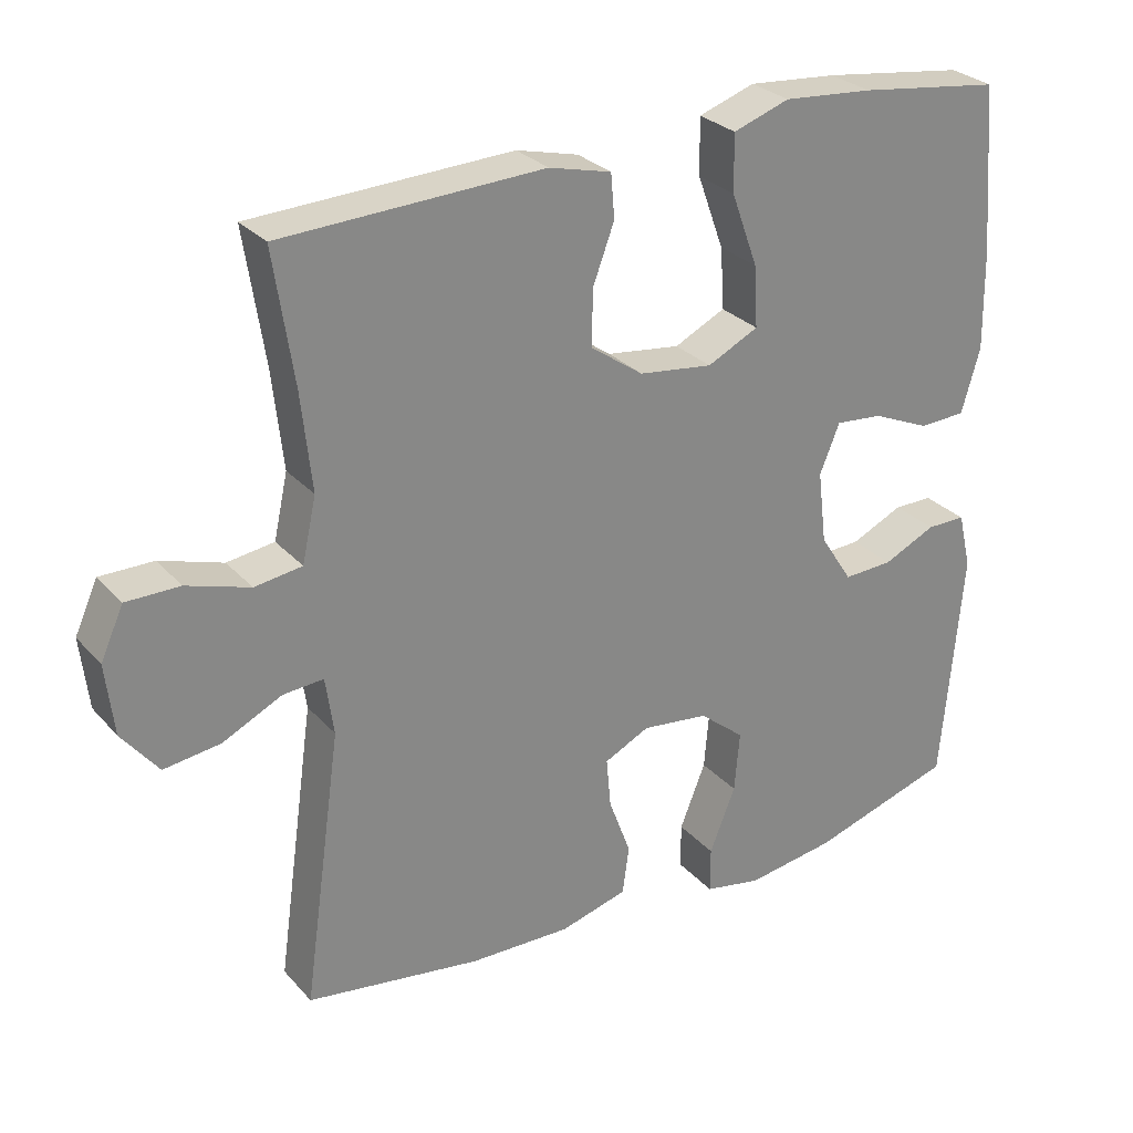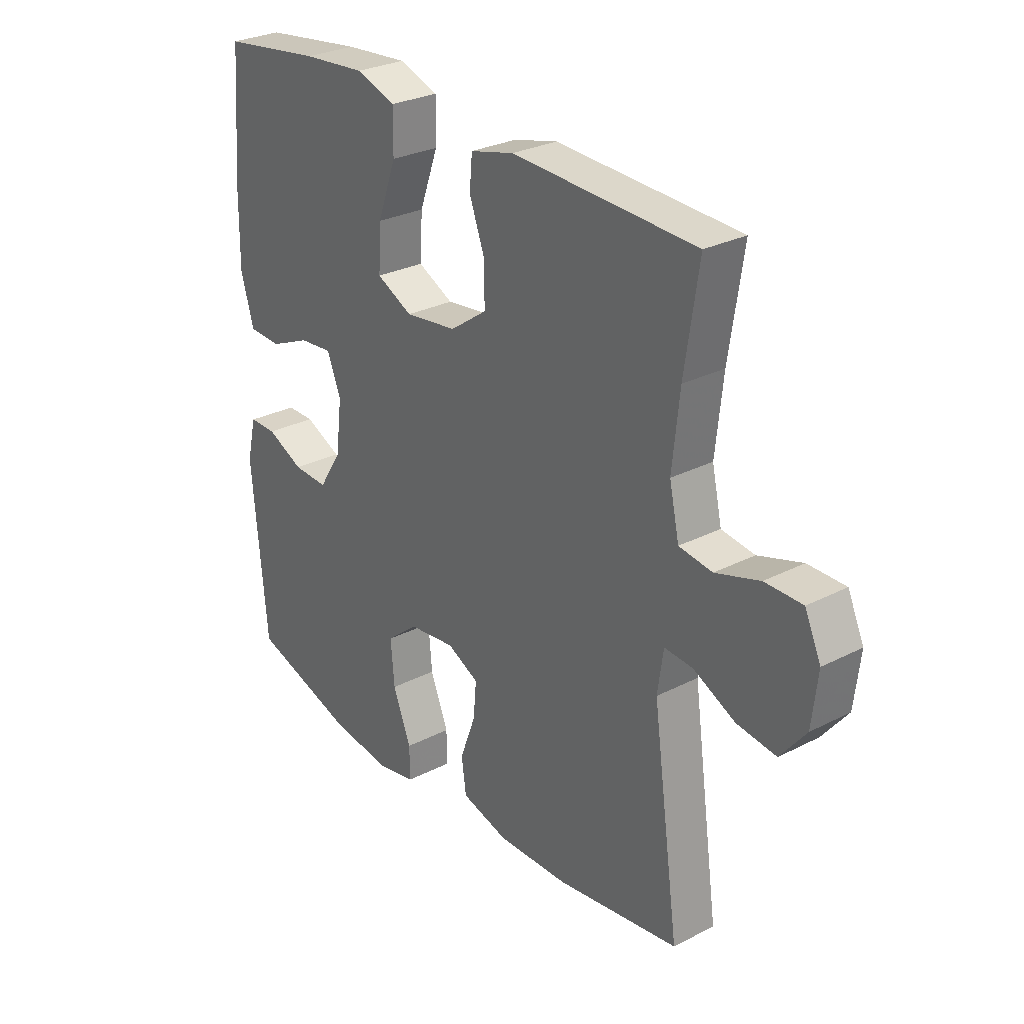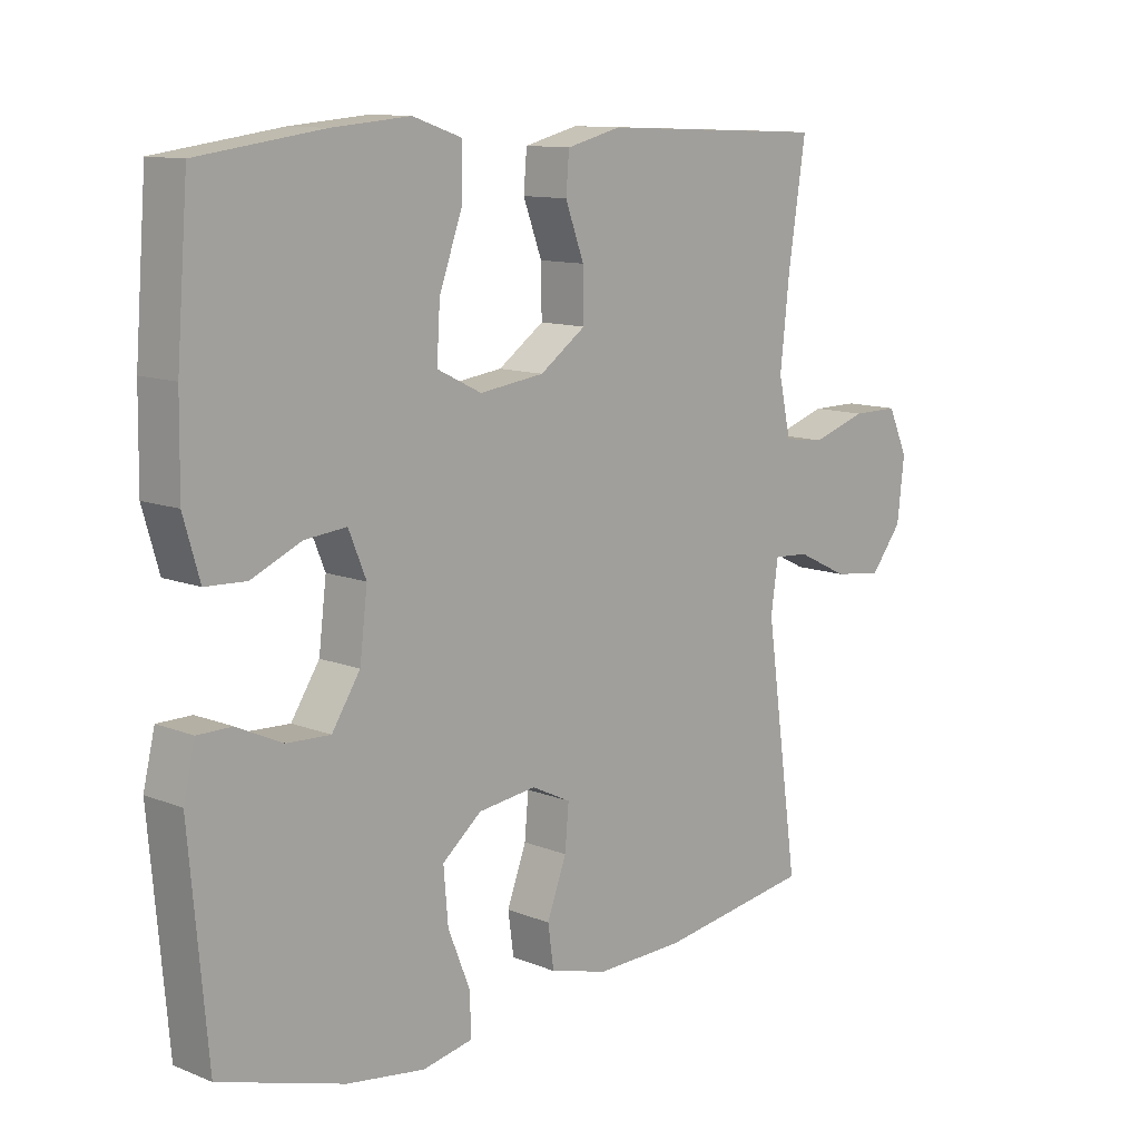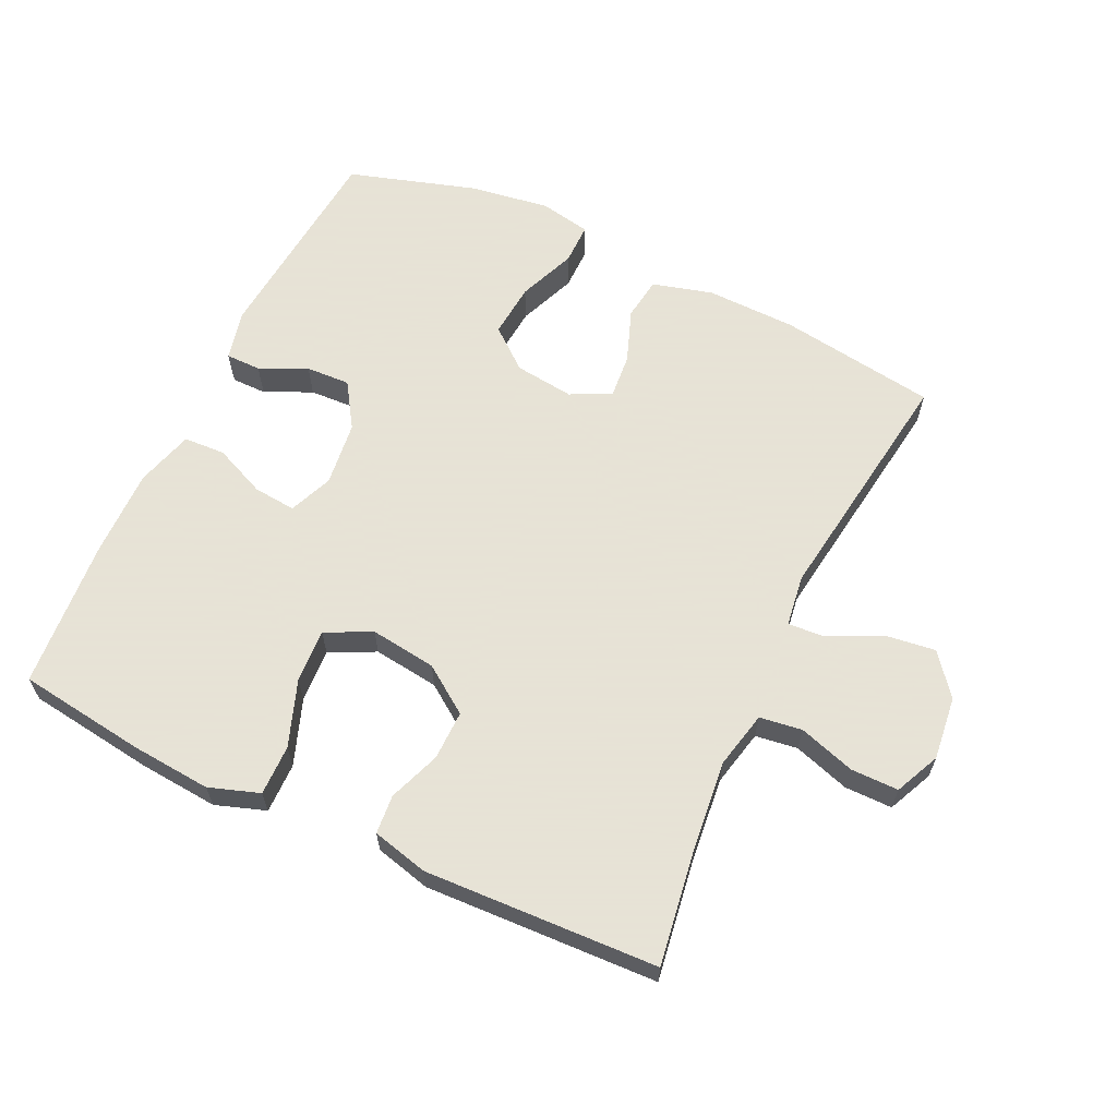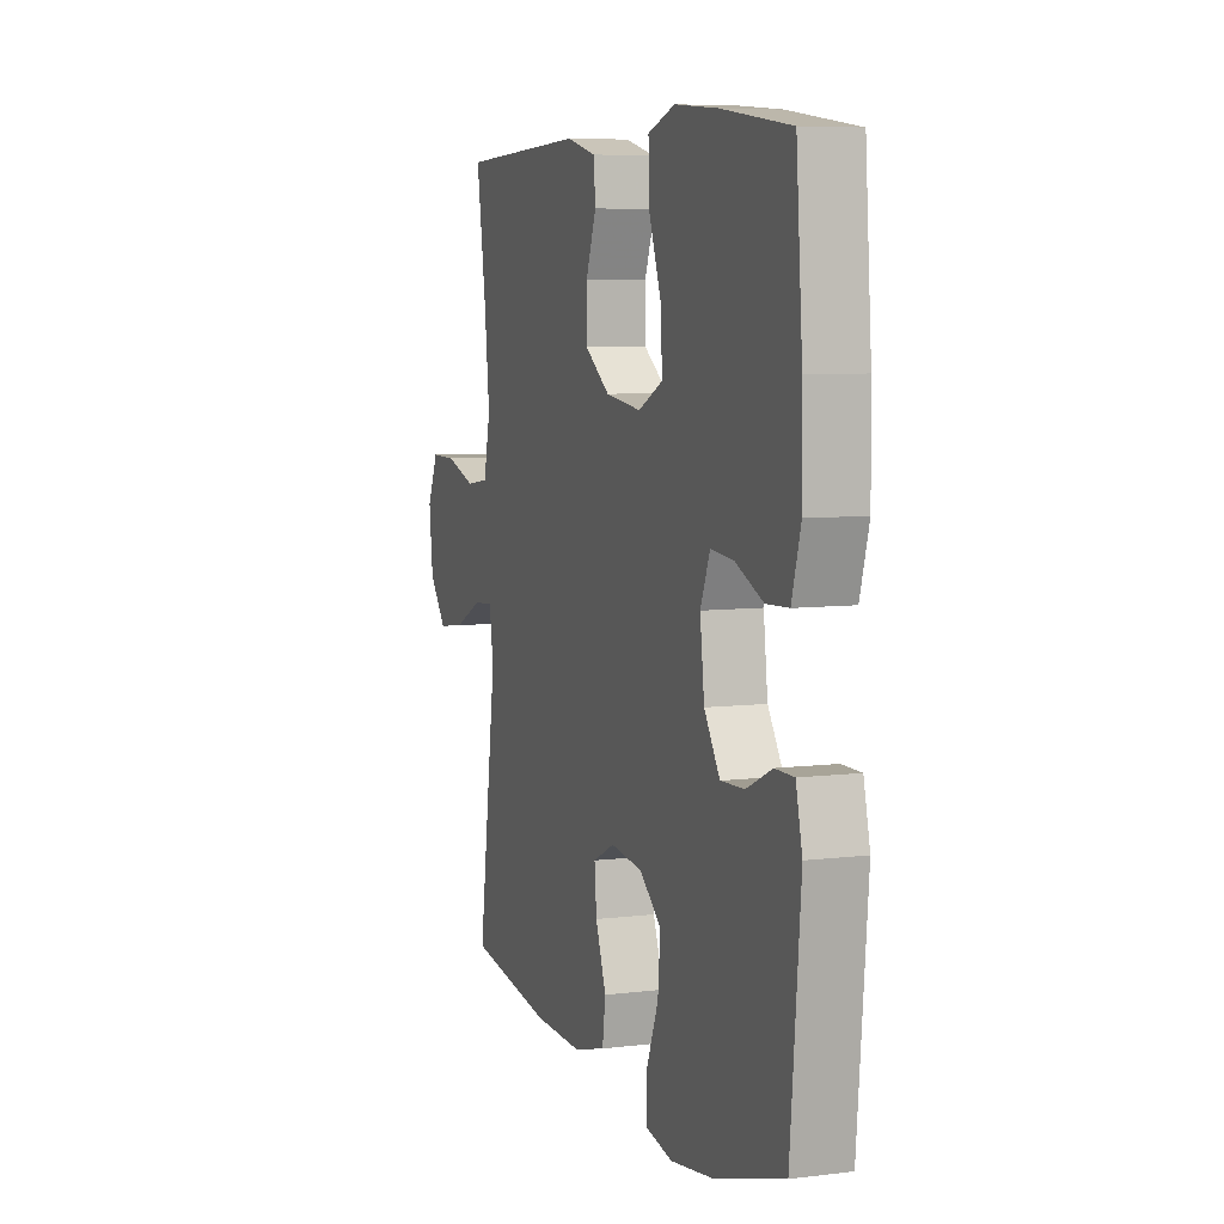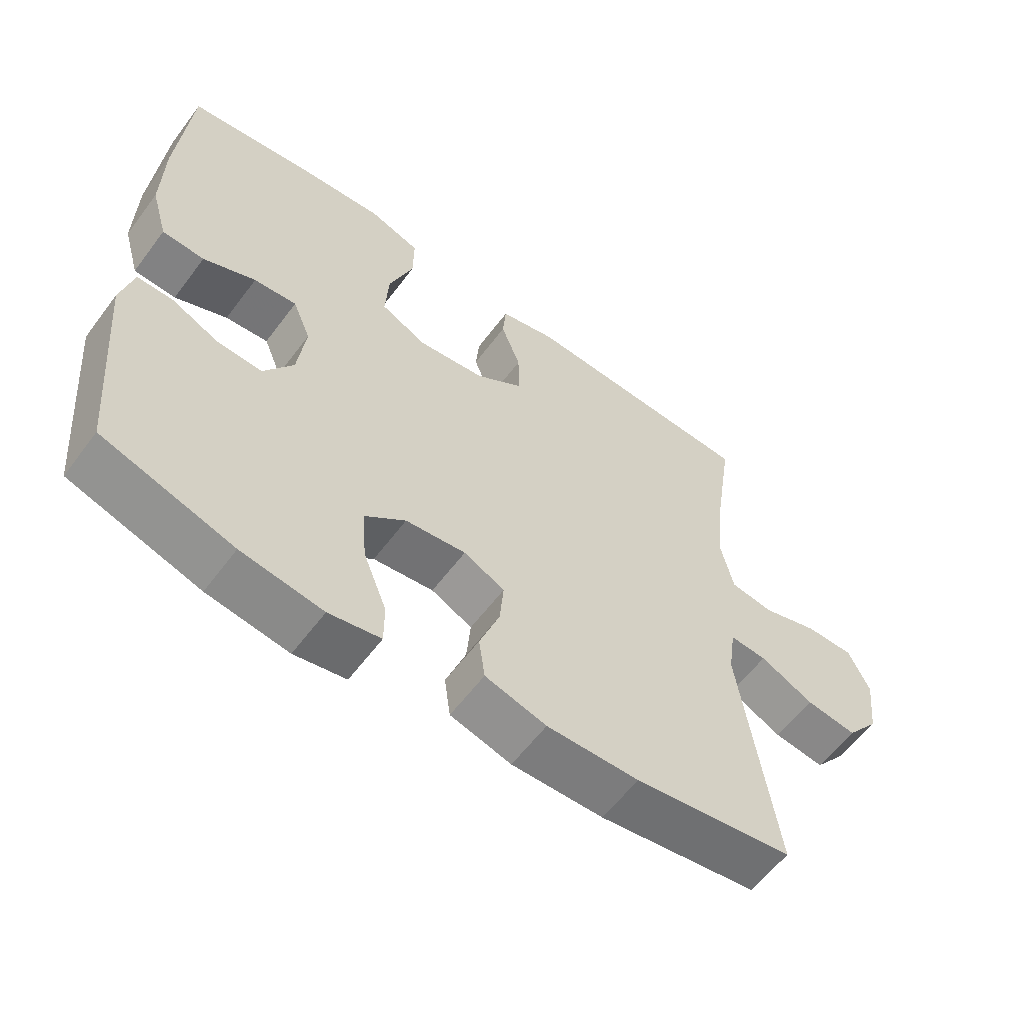
<metadata>
{"format":"obj","ext":"obj","renderer":"f3d","projection":"perspective","resolution":1024,"background":"white","views":[{"elev":28.1,"azim":147.4,"up":"+Z"},{"elev":28.3,"azim":52.2,"up":"+Z"},{"elev":11.5,"azim":-46.1,"up":"+Z"},{"elev":62.8,"azim":25.3,"up":"+Y"},{"elev":7.0,"azim":-109.7,"up":"+Z"},{"elev":-59.4,"azim":-36.6,"up":"+Z"}]}
</metadata>
<code>
v -0.5 0.07 0.5
v -0.307 0.07 0.526
v -0.186 0.07 0.536
v -0.11 0.07 0.51
v -0.111 0.07 0.434
v -0.147 0.07 0.335
v -0.152 0.07 0.253
v -0.083 0.07 0.219
v 0.017 0.07 0.232
v 0.088 0.07 0.282
v 0.087 0.07 0.357
v 0.058 0.07 0.435
v 0.063 0.07 0.494
v 0.147 0.07 0.515
v 0.5 0.07 0.5
v 0.473 0.07 0.321
v 0.459 0.07 0.19
v 0.478 0.07 0.104
v 0.542 0.07 0.095
v 0.627 0.07 0.122
v 0.699 0.07 0.122
v 0.73 0.07 0.054
v 0.719 0.07 -0.042
v 0.67 0.07 -0.104
v 0.594 0.07 -0.094
v 0.514 0.07 -0.055
v 0.459 0.07 -0.051
v 0.448 0.07 -0.129
v 0.5 0.07 -0.5
v 0.263 0.07 -0.535
v 0.126 0.07 -0.538
v 0.035 0.07 -0.513
v 0.026 0.07 -0.448
v 0.056 0.07 -0.367
v 0.062 0.07 -0.3
v 0.001 0.07 -0.27
v -0.089 0.07 -0.281
v -0.15 0.07 -0.331
v -0.143 0.07 -0.413
v -0.108 0.07 -0.501
v -0.108 0.07 -0.563
v -0.185 0.07 -0.578
v -0.306 0.07 -0.56
v -0.5 0.07 -0.5
v -0.528 0.07 -0.182
v -0.51 0.07 -0.106
v -0.457 0.07 -0.106
v -0.386 0.07 -0.139
v -0.319 0.07 -0.142
v -0.275 0.07 -0.074
v -0.263 0.07 0.024
v -0.29 0.07 0.09
v -0.354 0.07 0.084
v -0.432 0.07 0.05
v -0.495 0.07 0.053
v -0.52 0.07 0.14
v -0.518 0.07 0.273
v -0.5 0 0.5
v -0.307 0 0.526
v -0.186 0 0.536
v -0.11 0 0.51
v -0.111 0 0.434
v -0.147 0 0.335
v -0.152 0 0.253
v -0.083 0 0.219
v 0.017 0 0.232
v 0.088 0 0.282
v 0.087 0 0.357
v 0.058 0 0.435
v 0.063 0 0.494
v 0.147 0 0.515
v 0.5 0 0.5
v 0.473 0 0.321
v 0.459 0 0.19
v 0.478 0 0.104
v 0.542 0 0.095
v 0.627 0 0.122
v 0.699 0 0.122
v 0.73 0 0.054
v 0.719 0 -0.042
v 0.67 0 -0.104
v 0.594 0 -0.094
v 0.514 0 -0.055
v 0.459 0 -0.051
v 0.448 0 -0.129
v 0.5 0 -0.5
v 0.263 0 -0.535
v 0.126 0 -0.538
v 0.035 0 -0.513
v 0.026 0 -0.448
v 0.056 0 -0.367
v 0.062 0 -0.3
v 0.001 0 -0.27
v -0.089 0 -0.281
v -0.15 0 -0.331
v -0.143 0 -0.413
v -0.108 0 -0.501
v -0.108 0 -0.563
v -0.185 0 -0.578
v -0.306 0 -0.56
v -0.5 0 -0.5
v -0.528 0 -0.182
v -0.51 0 -0.106
v -0.457 0 -0.106
v -0.386 0 -0.139
v -0.319 0 -0.142
v -0.275 0 -0.074
v -0.263 0 0.024
v -0.29 0 0.09
v -0.354 0 0.084
v -0.432 0 0.05
v -0.495 0 0.053
v -0.52 0 0.14
v -0.518 0 0.273
f 4 5 6
f 3 4 6
f 2 3 6
f 1 2 6
f 57 1 6
f 56 57 6
f 55 56 6
f 54 55 6
f 53 54 6
f 52 53 6 7
f 51 52 7 8
f 50 51 8 9
f 49 50 9 10
f 46 47 48
f 45 46 48
f 44 45 48
f 43 44 48
f 42 43 48
f 41 42 48
f 40 41 48
f 39 40 48
f 38 39 48 49
f 37 38 49 10
f 32 33 34
f 31 32 34
f 30 31 34
f 29 30 34
f 28 29 34
f 27 28 34 35
f 24 25 26
f 23 24 26
f 22 23 26
f 21 22 26
f 20 21 26
f 19 20 26
f 18 19 26 27
f 27 35 36
f 18 27 36
f 17 18 36
f 14 15 16
f 13 14 16
f 12 13 16
f 11 12 16
f 10 11 16 17
f 10 17 36 37
f 63 62 61
f 63 61 60
f 63 60 59
f 63 59 58
f 63 58 114
f 63 114 113
f 63 113 112
f 63 112 111
f 63 111 110
f 64 63 110 109
f 65 64 109 108
f 66 65 108 107
f 67 66 107 106
f 105 104 103
f 105 103 102
f 105 102 101
f 105 101 100
f 105 100 99
f 105 99 98
f 105 98 97
f 105 97 96
f 106 105 96 95
f 67 106 95 94
f 91 90 89
f 91 89 88
f 91 88 87
f 91 87 86
f 91 86 85
f 92 91 85 84
f 83 82 81
f 83 81 80
f 83 80 79
f 83 79 78
f 83 78 77
f 83 77 76
f 84 83 76 75
f 93 92 84
f 93 84 75
f 93 75 74
f 73 72 71
f 73 71 70
f 73 70 69
f 73 69 68
f 74 73 68 67
f 94 93 74 67
f 1 58 59 2
f 2 59 60 3
f 3 60 61 4
f 4 61 62 5
f 5 62 63 6
f 6 63 64 7
f 7 64 65 8
f 8 65 66 9
f 9 66 67 10
f 10 67 68 11
f 11 68 69 12
f 12 69 70 13
f 13 70 71 14
f 14 71 72 15
f 15 72 73 16
f 16 73 74 17
f 17 74 75 18
f 18 75 76 19
f 19 76 77 20
f 20 77 78 21
f 21 78 79 22
f 22 79 80 23
f 23 80 81 24
f 24 81 82 25
f 25 82 83 26
f 26 83 84 27
f 27 84 85 28
f 28 85 86 29
f 29 86 87 30
f 30 87 88 31
f 31 88 89 32
f 32 89 90 33
f 33 90 91 34
f 34 91 92 35
f 35 92 93 36
f 36 93 94 37
f 37 94 95 38
f 38 95 96 39
f 39 96 97 40
f 40 97 98 41
f 41 98 99 42
f 42 99 100 43
f 43 100 101 44
f 44 101 102 45
f 45 102 103 46
f 46 103 104 47
f 47 104 105 48
f 48 105 106 49
f 49 106 107 50
f 50 107 108 51
f 51 108 109 52
f 52 109 110 53
f 53 110 111 54
f 54 111 112 55
f 55 112 113 56
f 56 113 114 57
f 57 114 58 1

</code>
